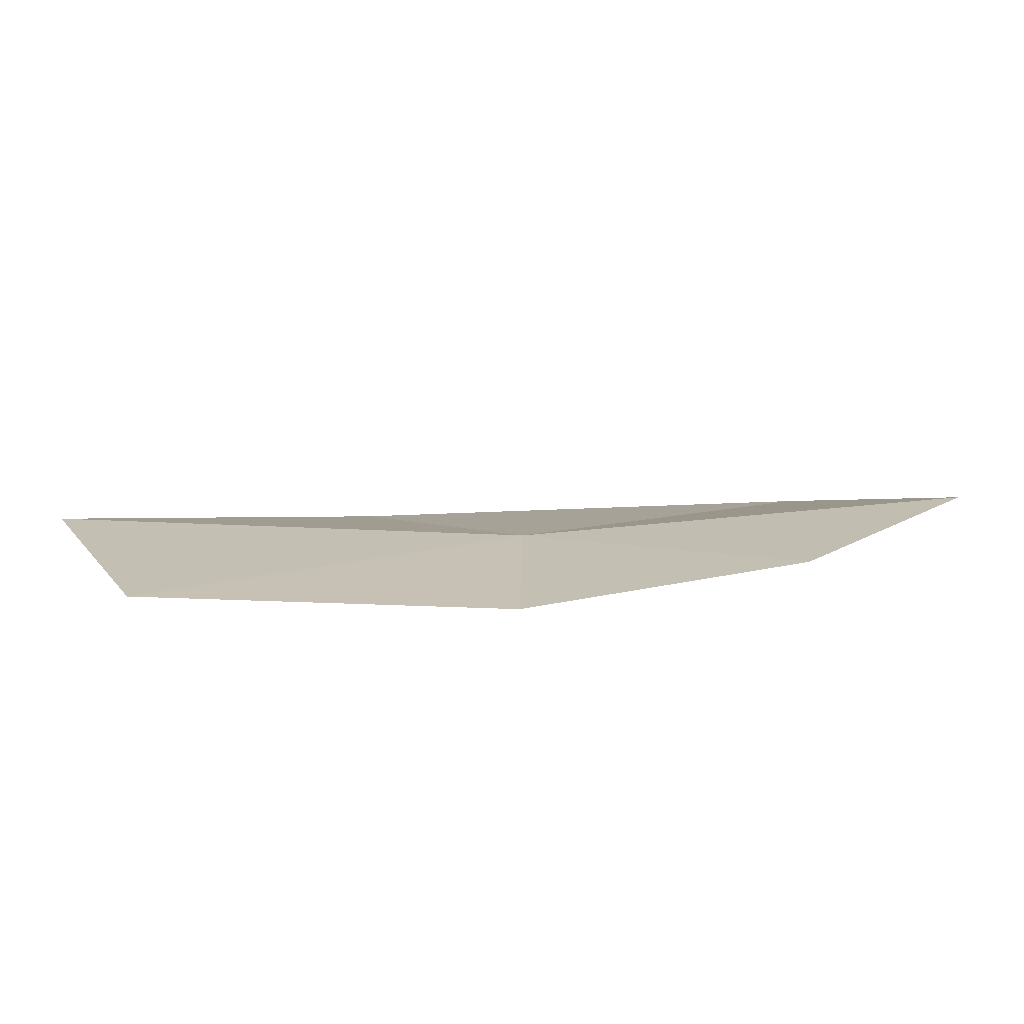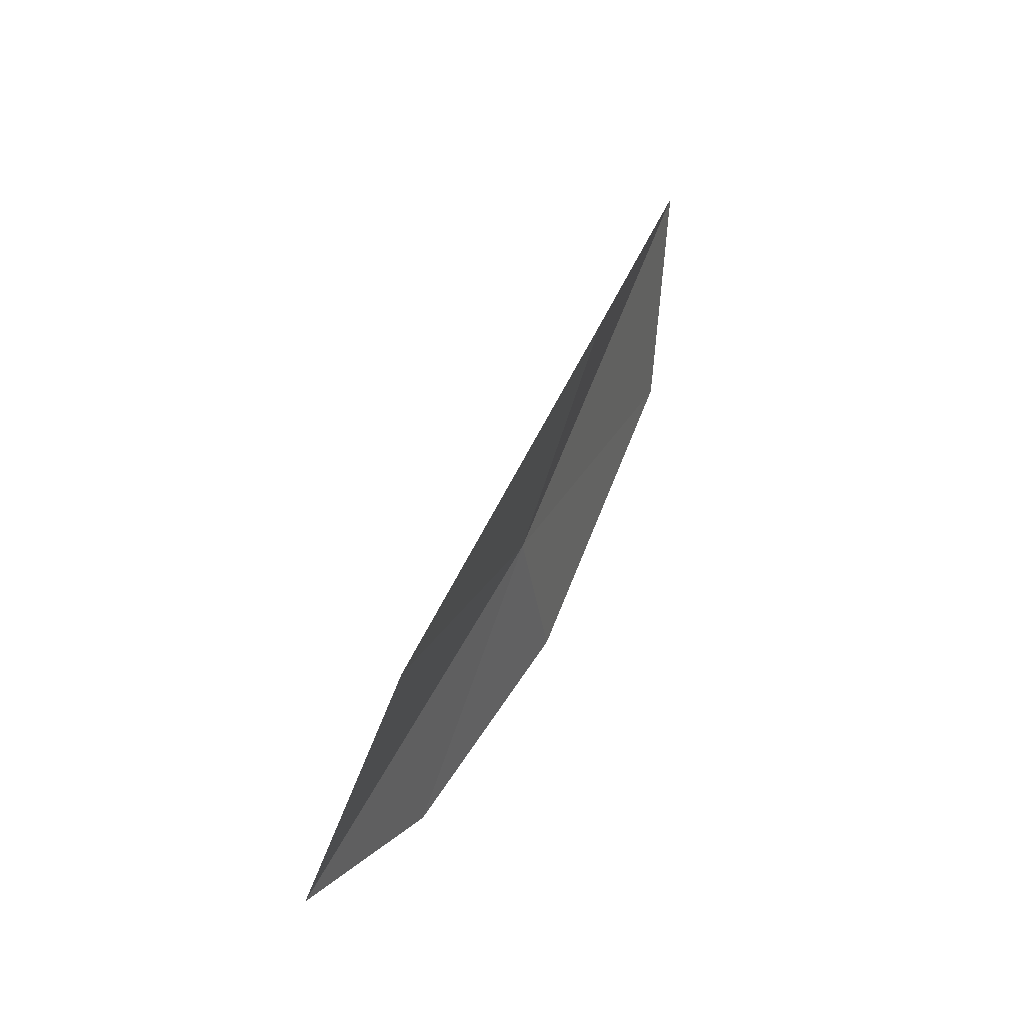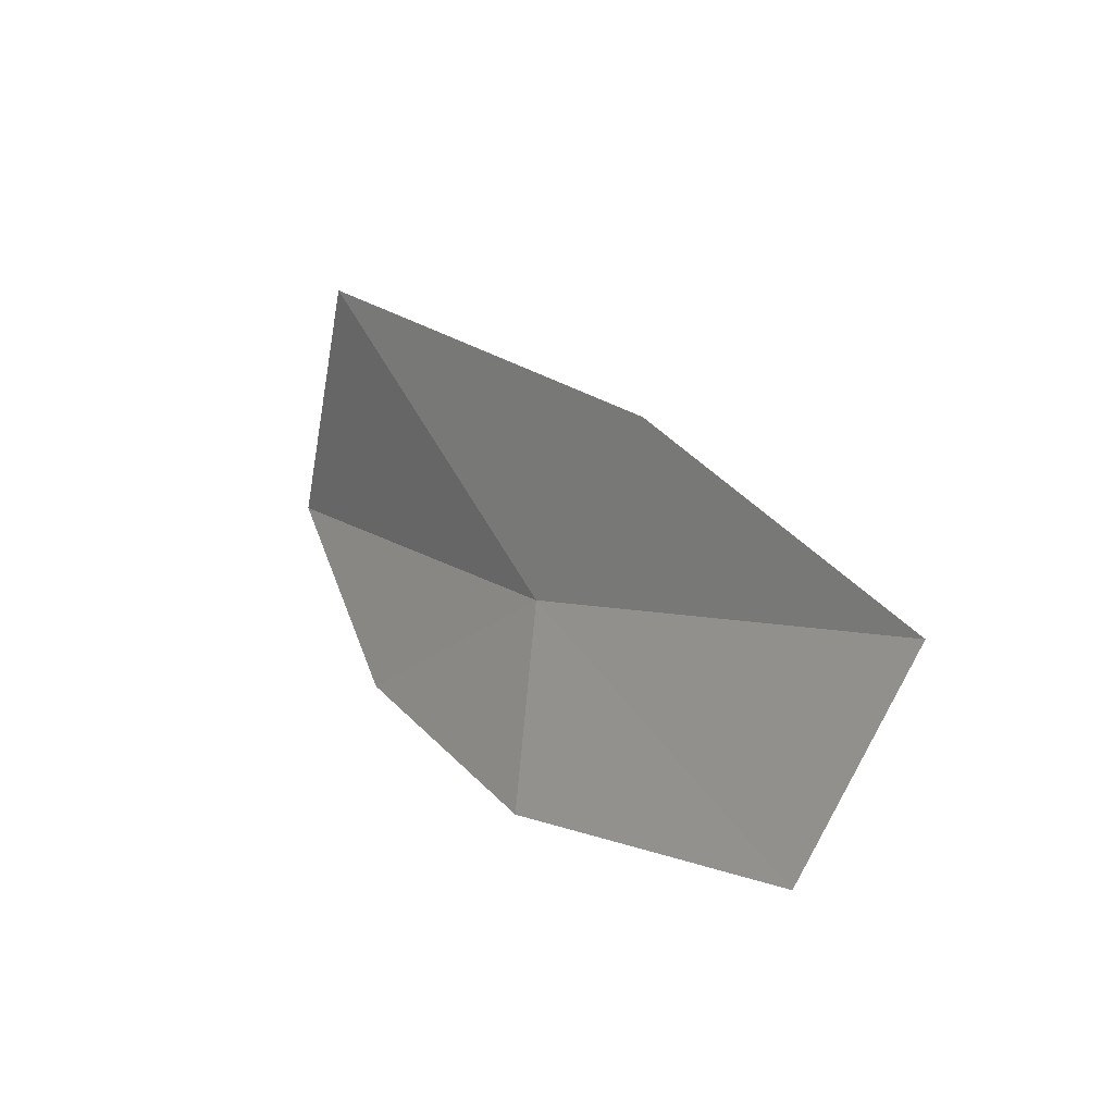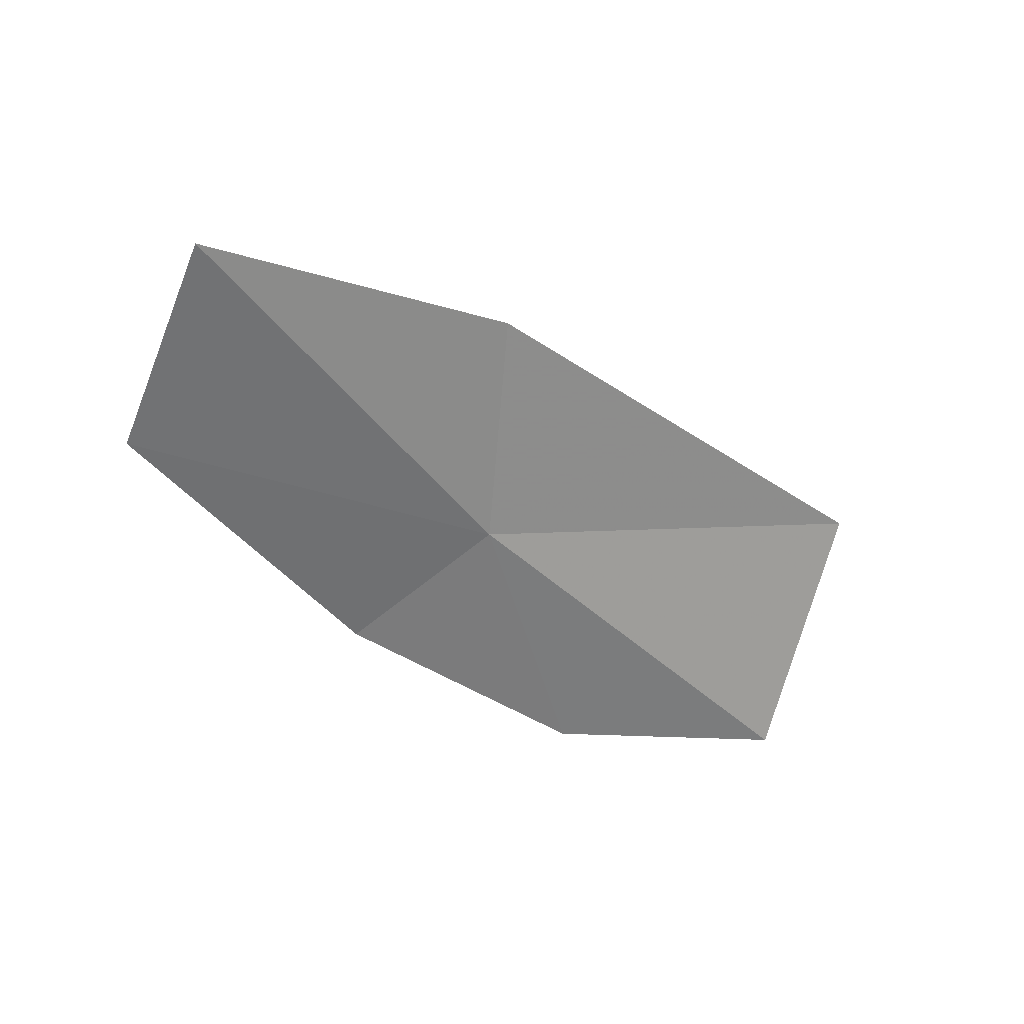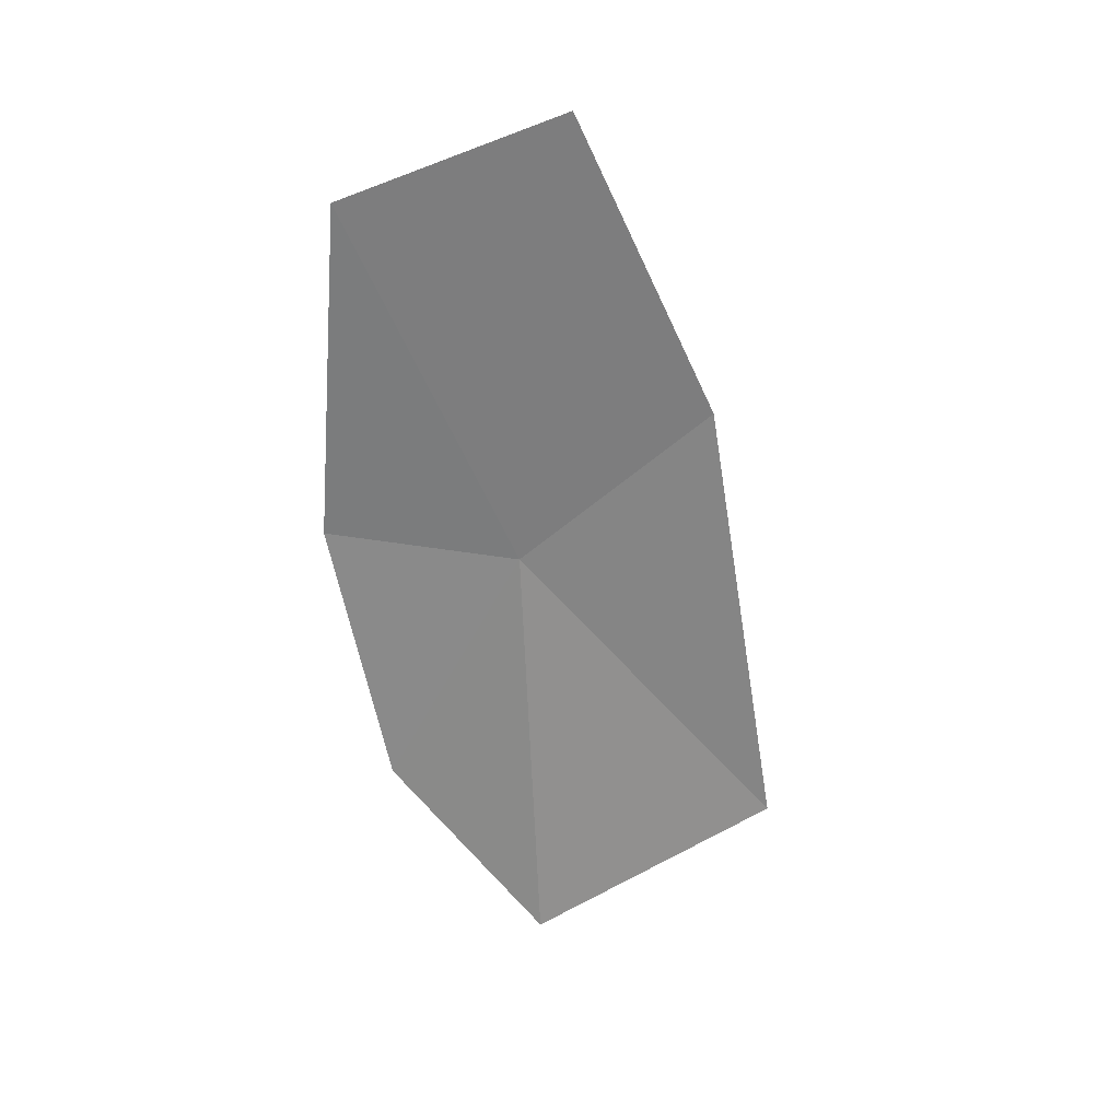
<metadata>
{"format":"obj","ext":"obj","renderer":"f3d","projection":"perspective","resolution":1024,"background":"white","views":[{"elev":-79.7,"azim":14.5,"up":"+Z"},{"elev":58.9,"azim":127.0,"up":"+Z"},{"elev":8.6,"azim":-114.6,"up":"+Z"},{"elev":-71.6,"azim":-46.6,"up":"+Y"},{"elev":-75.4,"azim":-92.8,"up":"+Y"}]}
</metadata>
<code>
v -9.31 -30.21 39.84
v -11.09 -30.72 39.96
v -10.71 -30.49 39.08
v -8.284 -29.94 39.33
v -9.353 -30.1 39.04
v -7.578 -29.89 40
v -9.959 -30.32 40.56
v -8.154 -29.85 40.95
f 1 2 3
f 1 5 4
f 1 3 5
f 1 4 6
f 1 8 7
f 1 7 2
f 1 6 8

</code>
